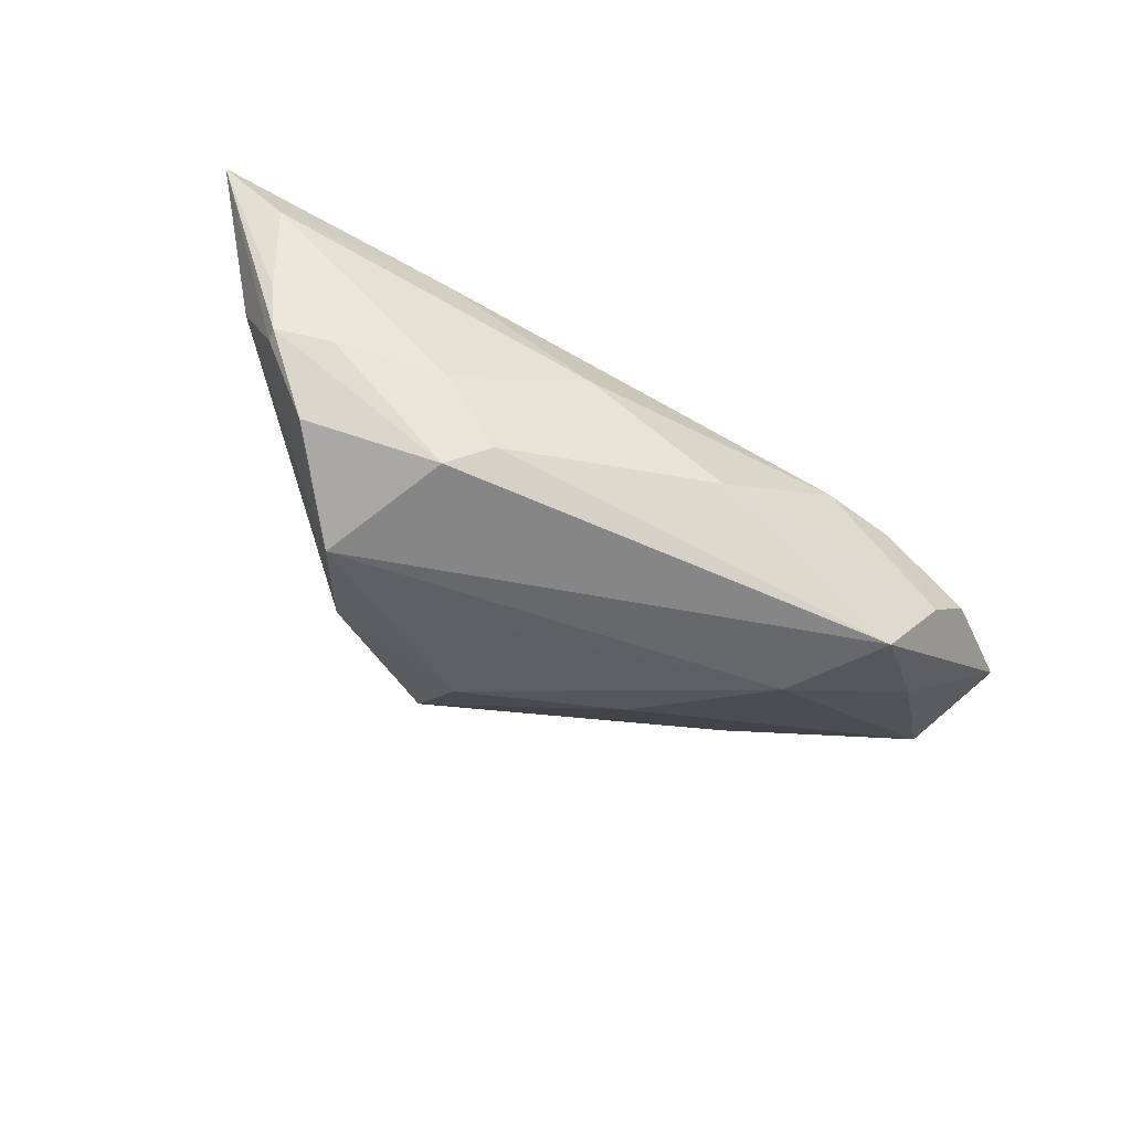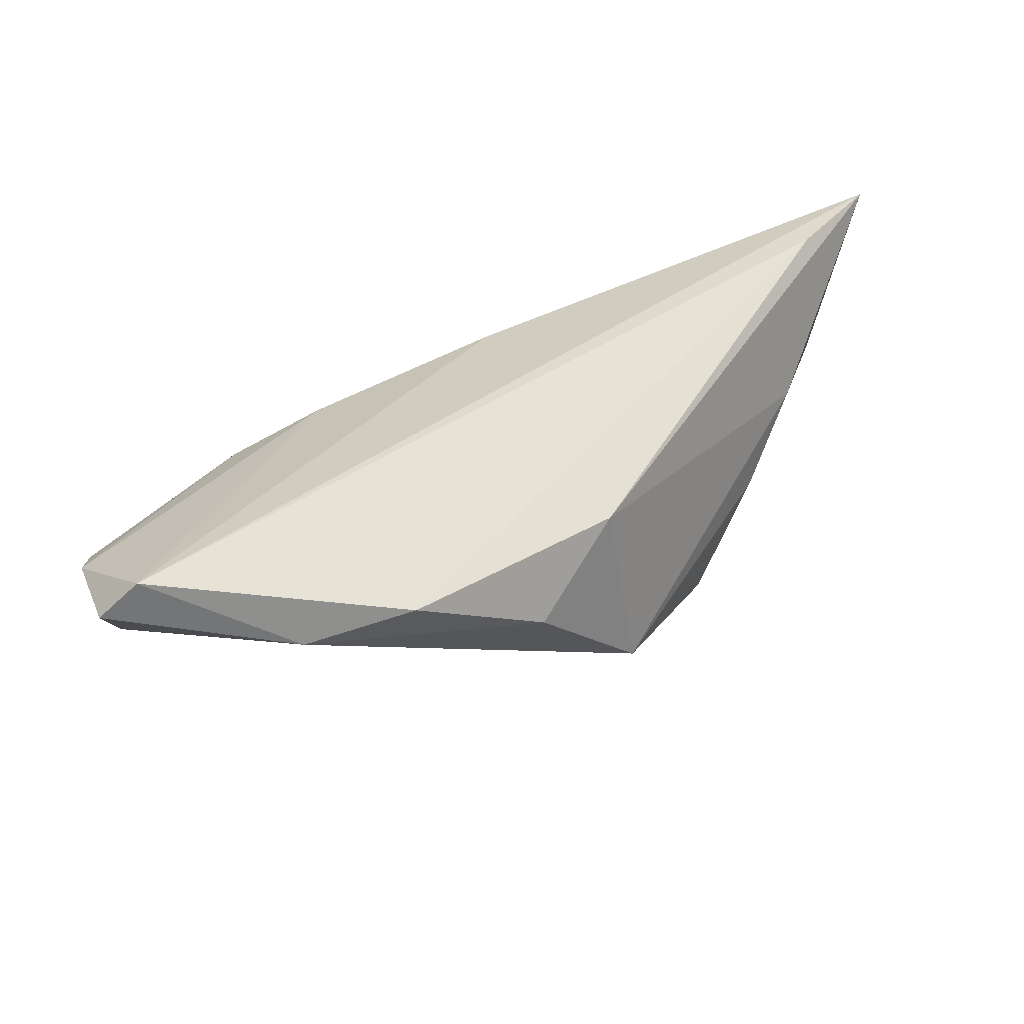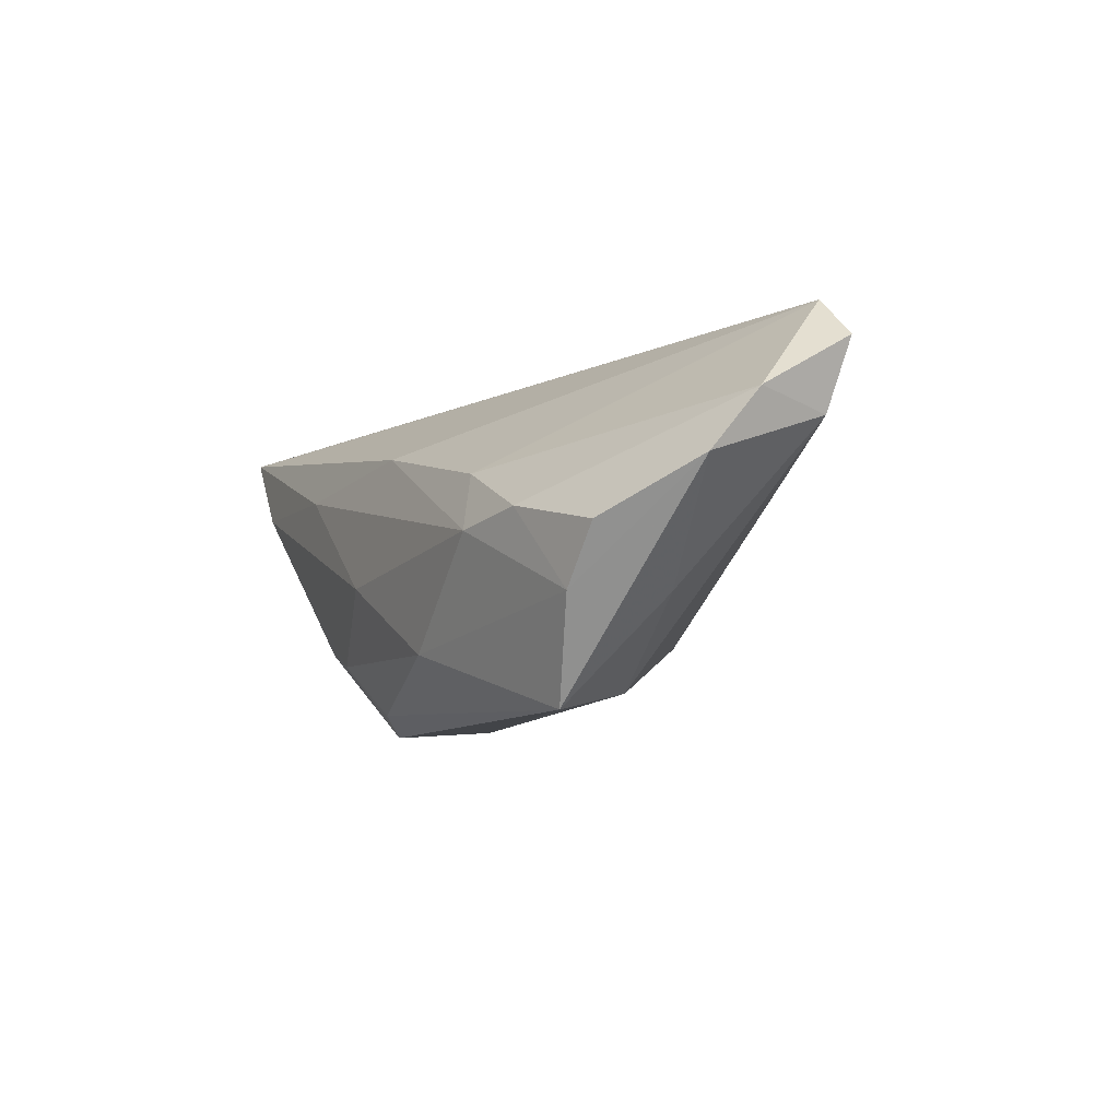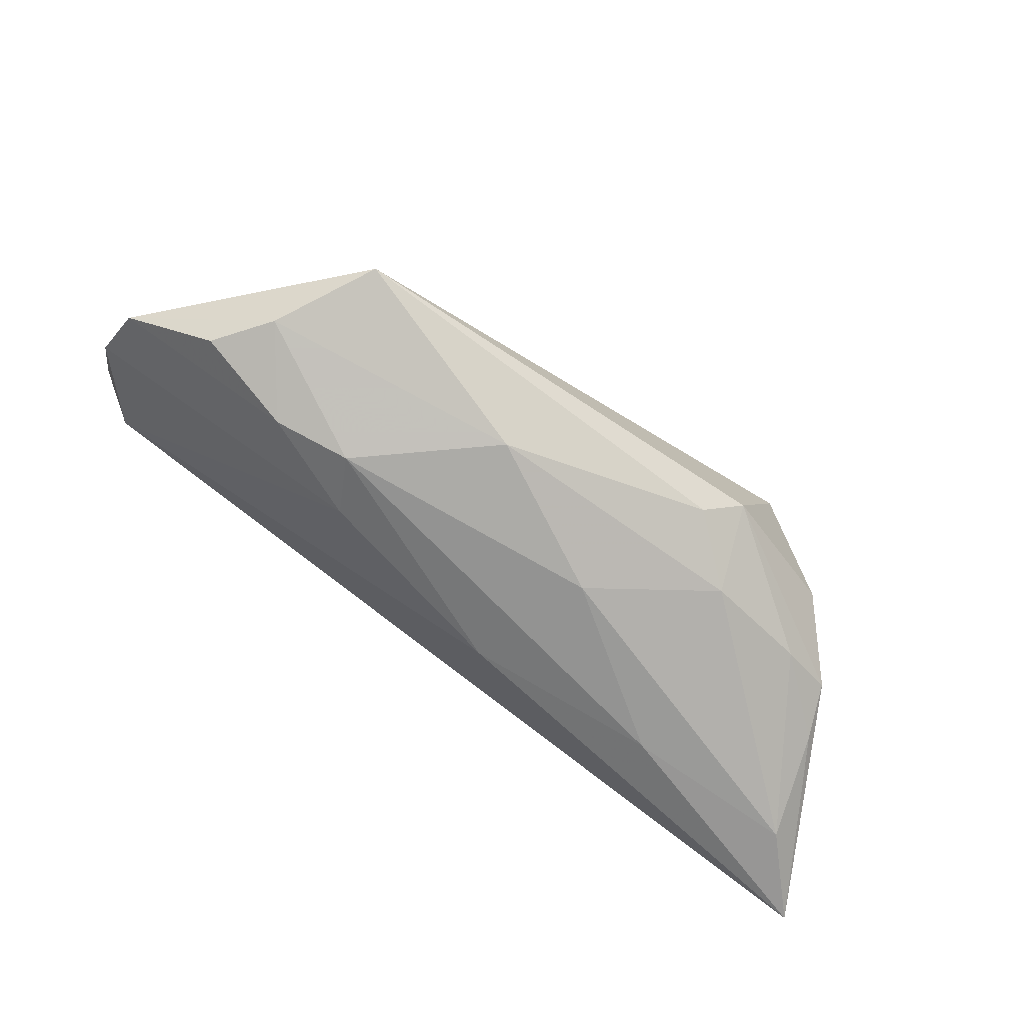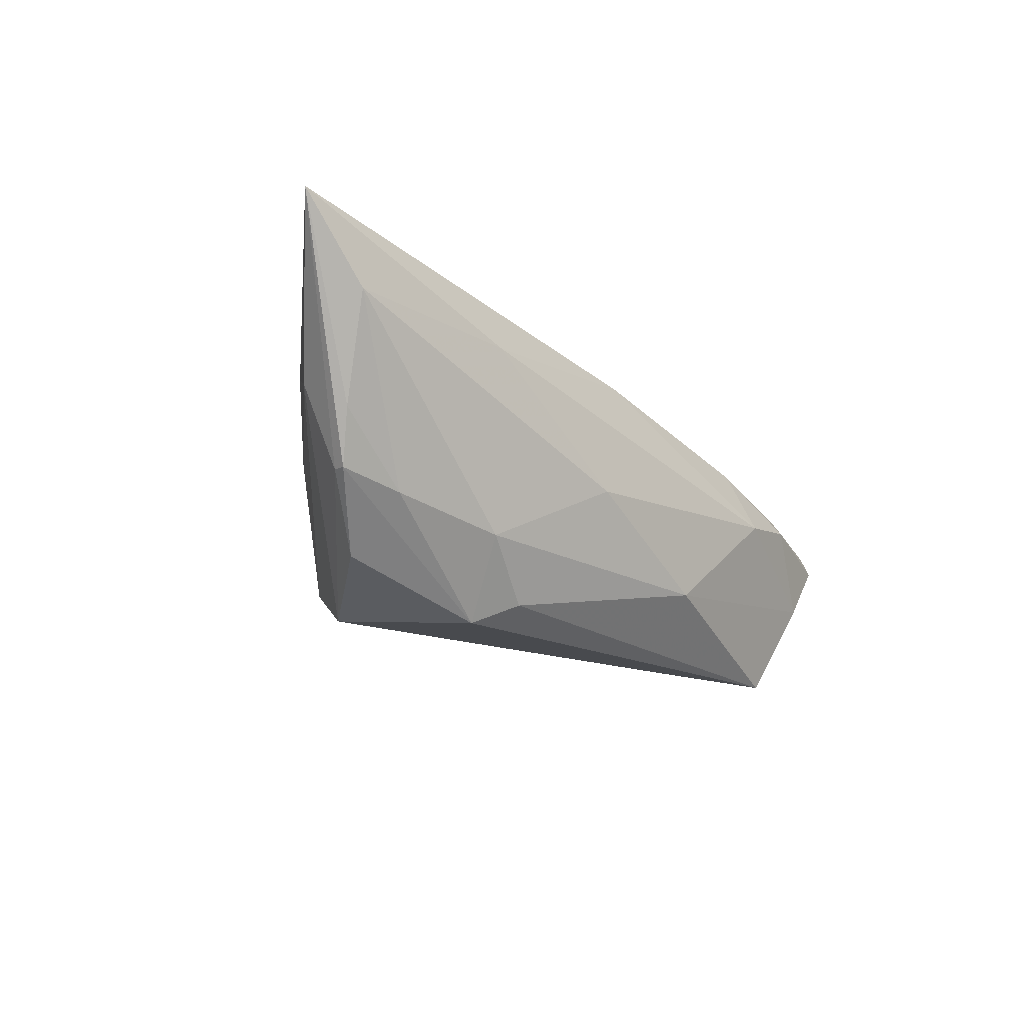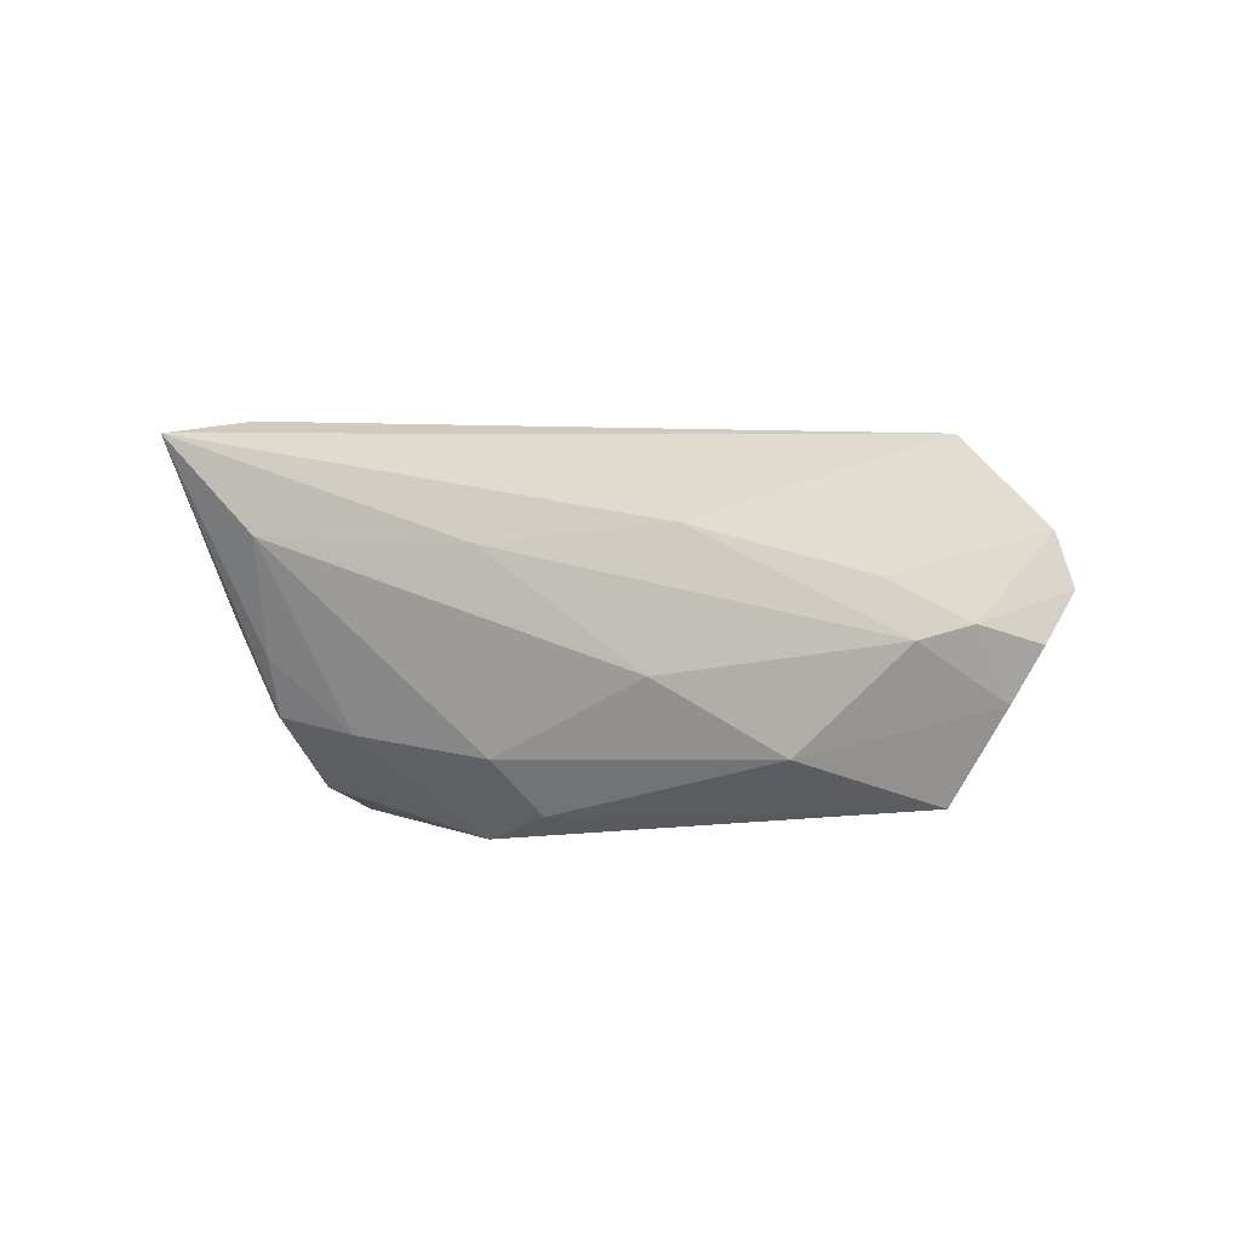
<metadata>
{"format":"obj","ext":"obj","renderer":"f3d","projection":"perspective","resolution":1024,"background":"white","views":[{"elev":-67.3,"azim":-24.1,"up":"+Z"},{"elev":59.9,"azim":163.7,"up":"+Z"},{"elev":-8.5,"azim":67.1,"up":"+Z"},{"elev":-69.2,"azim":146.2,"up":"+Y"},{"elev":-16.8,"azim":-45.6,"up":"+Z"},{"elev":3.7,"azim":-23.9,"up":"+Z"}]}
</metadata>
<code>
v 0.05816 -0.004424 0.001178
v -0.004006 -0.01882 0.0105
v -0.0113 0.0291 -0.003765
v 0.04771 -0.01316 -0.004927
v 0.01173 0.01391 -0.01439
v 0.04449 -0.002161 -0.01179
v 0.03269 0.0241 0.01448
v -0.009315 -0.0218 -0.005965
v 0.03511 -0.01731 -0.001761
v -0.04727 -0.01155 -0.009422
v -0.05039 -0.01492 0.02111
v 0.05893 0.001395 0.008591
v -0.0101 0.0193 0.01845
v -0.009346 0.02051 -0.01435
v -0.02709 0.01508 -0.01698
v -0.0183 -0.01436 -0.02169
v 0.009378 -0.01947 -0.01623
v 0.05725 0.01355 0.01574
v -0.06135 -0.02156 0.0197
v 0.0266 0.0002334 -0.02162
v -0.04381 5.483e-05 0.005985
v -0.02914 -0.0218 0.008568
v 0.05559 0.01108 0.006836
v -0.04013 -0.01533 -0.01157
v -0.03584 0.00865 -0.001713
v 0.01792 0.02562 0.01898
v 0.04225 -0.01387 -0.012
v 0.001512 0.02803 0.01098
v -0.04047 -0.006954 -0.01807
v 0.02547 -0.01972 -0.003306
v -0.04951 -0.01617 -0.003005
v -0.01032 0.007639 -0.02066
v 0.05126 0.01303 0.02111
v -0.02602 -0.01779 -0.01455
v -0.05133 -0.01005 0.0009507
v -0.05235 -0.0218 0.009572
v -0.0474 -0.01324 -0.009537
v -0.02343 -0.01089 -0.02431
v 0.02197 -0.0175 0.004147
v 0.03498 -0.01163 -0.0244
v -0.03164 0.005619 -0.02272
f 41 40 38
f 19 2 33
f 19 33 11
f 11 33 26
f 28 3 13
f 19 11 13
f 13 26 28
f 13 11 26
f 7 33 18
f 26 33 7
f 28 26 7
f 7 3 28
f 4 1 9
f 22 2 19
f 2 22 30
f 16 38 40
f 40 17 16
f 41 38 29
f 38 37 29
f 9 1 12
f 18 33 12
f 15 25 3
f 15 14 41
f 3 14 15
f 19 13 21
f 21 13 3
f 3 25 21
f 20 40 41
f 27 4 9
f 9 30 27
f 40 1 27
f 1 4 27
f 27 17 40
f 27 30 17
f 38 16 34
f 34 16 17
f 10 29 37
f 10 37 19
f 41 29 10
f 9 12 39
f 39 30 9
f 2 30 39
f 39 33 2
f 39 12 33
f 25 15 35
f 35 21 25
f 35 15 41
f 19 21 35
f 41 10 35
f 35 10 19
f 41 14 32
f 32 20 41
f 14 20 32
f 40 20 6
f 6 1 40
f 5 14 3
f 5 20 14
f 36 22 19
f 3 7 23
f 23 5 3
f 23 7 18
f 20 5 23
f 23 6 20
f 1 6 23
f 18 12 23
f 23 12 1
f 34 36 24
f 24 37 38
f 38 34 24
f 22 36 8
f 17 30 8
f 8 30 22
f 8 34 17
f 8 36 34
f 37 24 31
f 31 24 36
f 19 37 31
f 31 36 19

</code>
